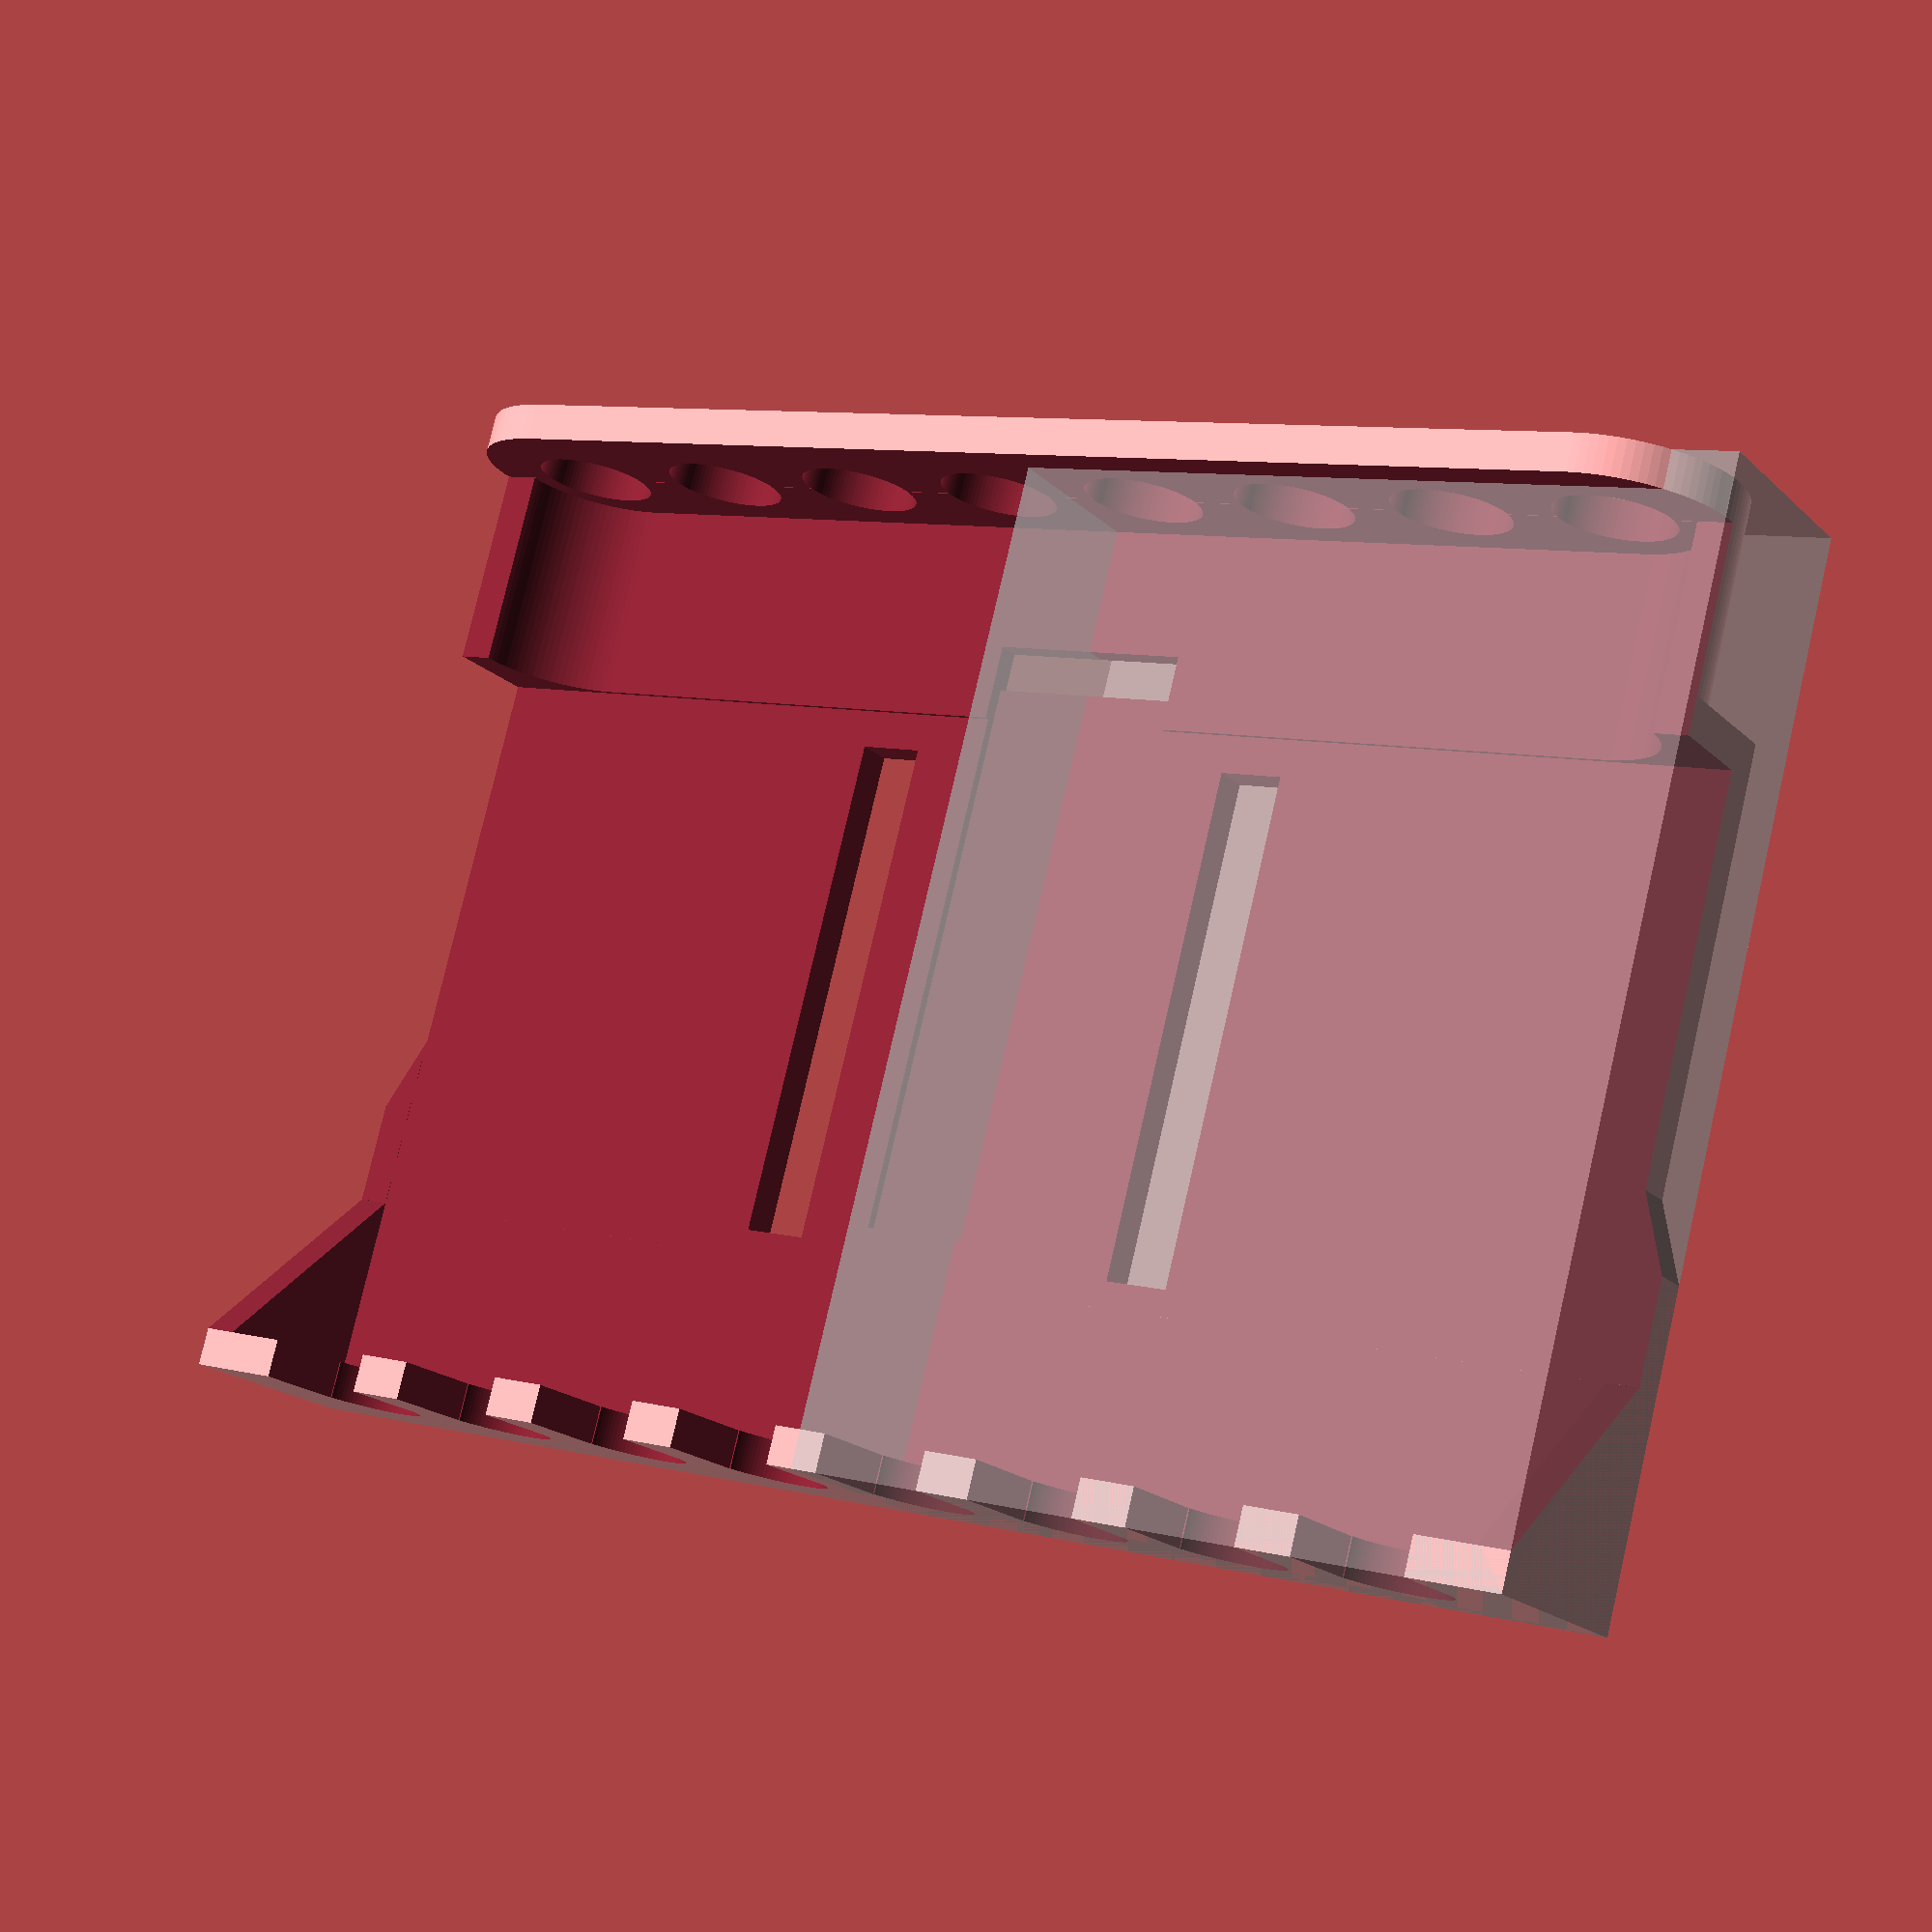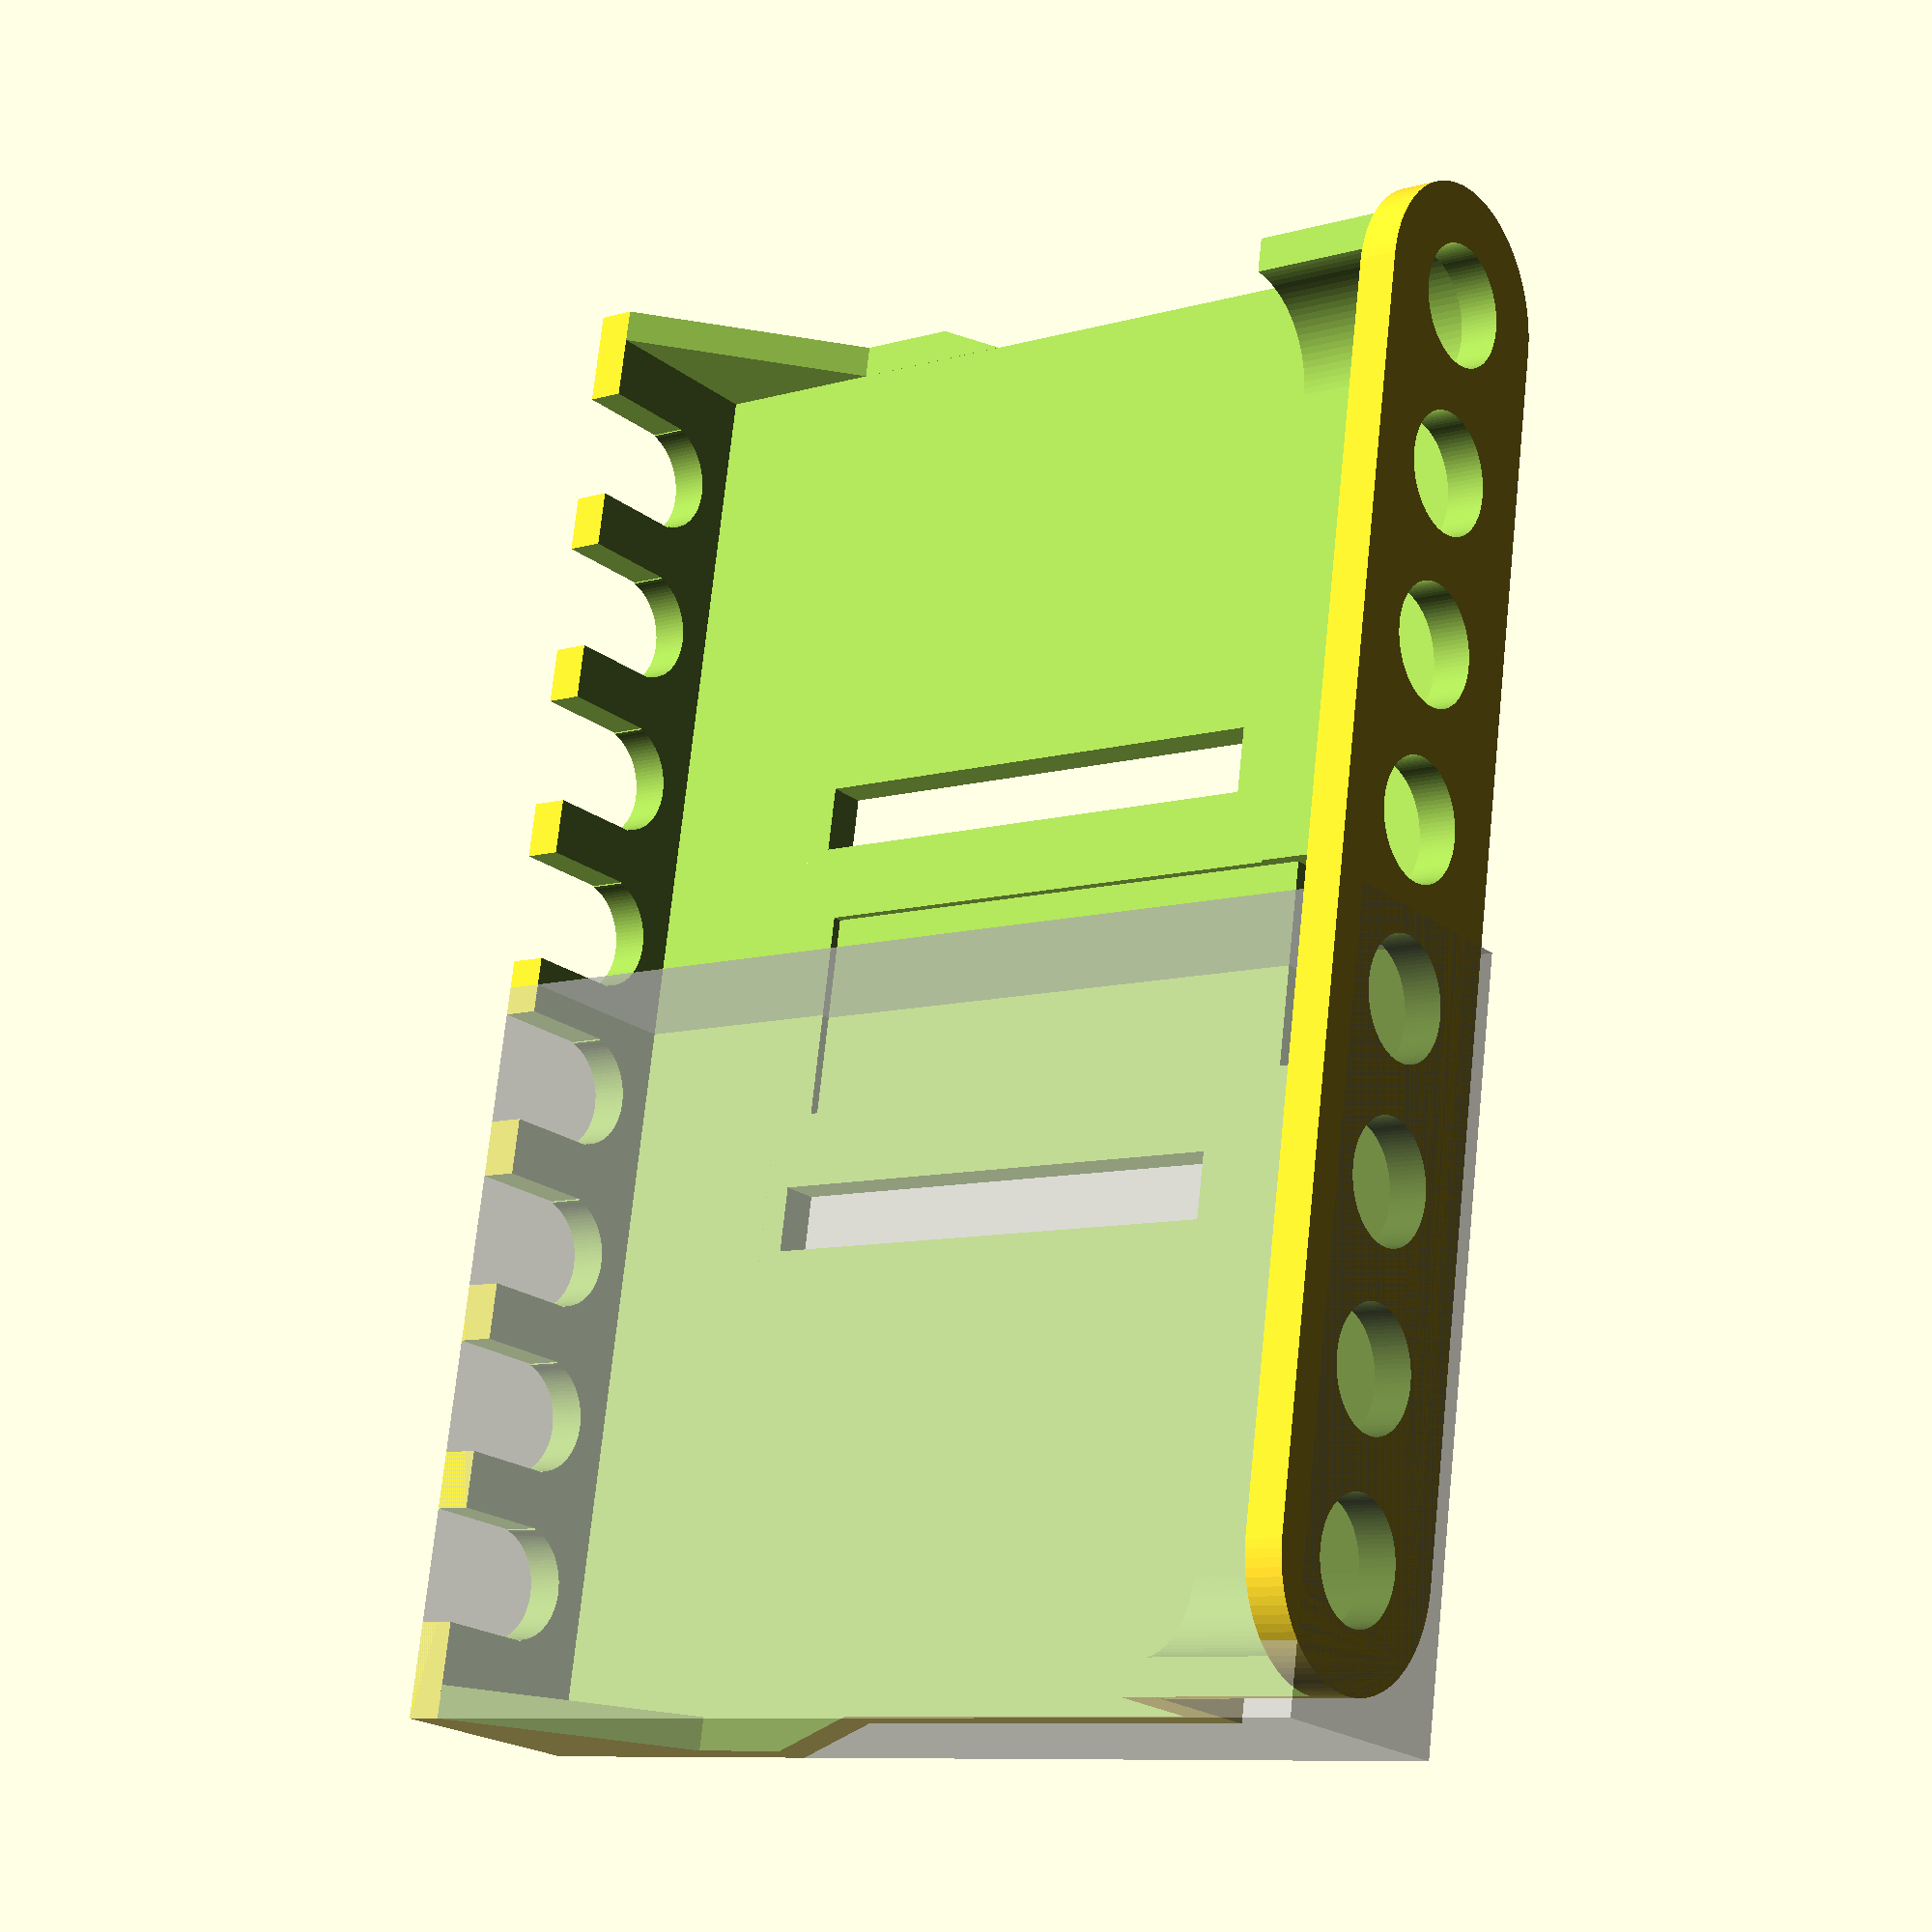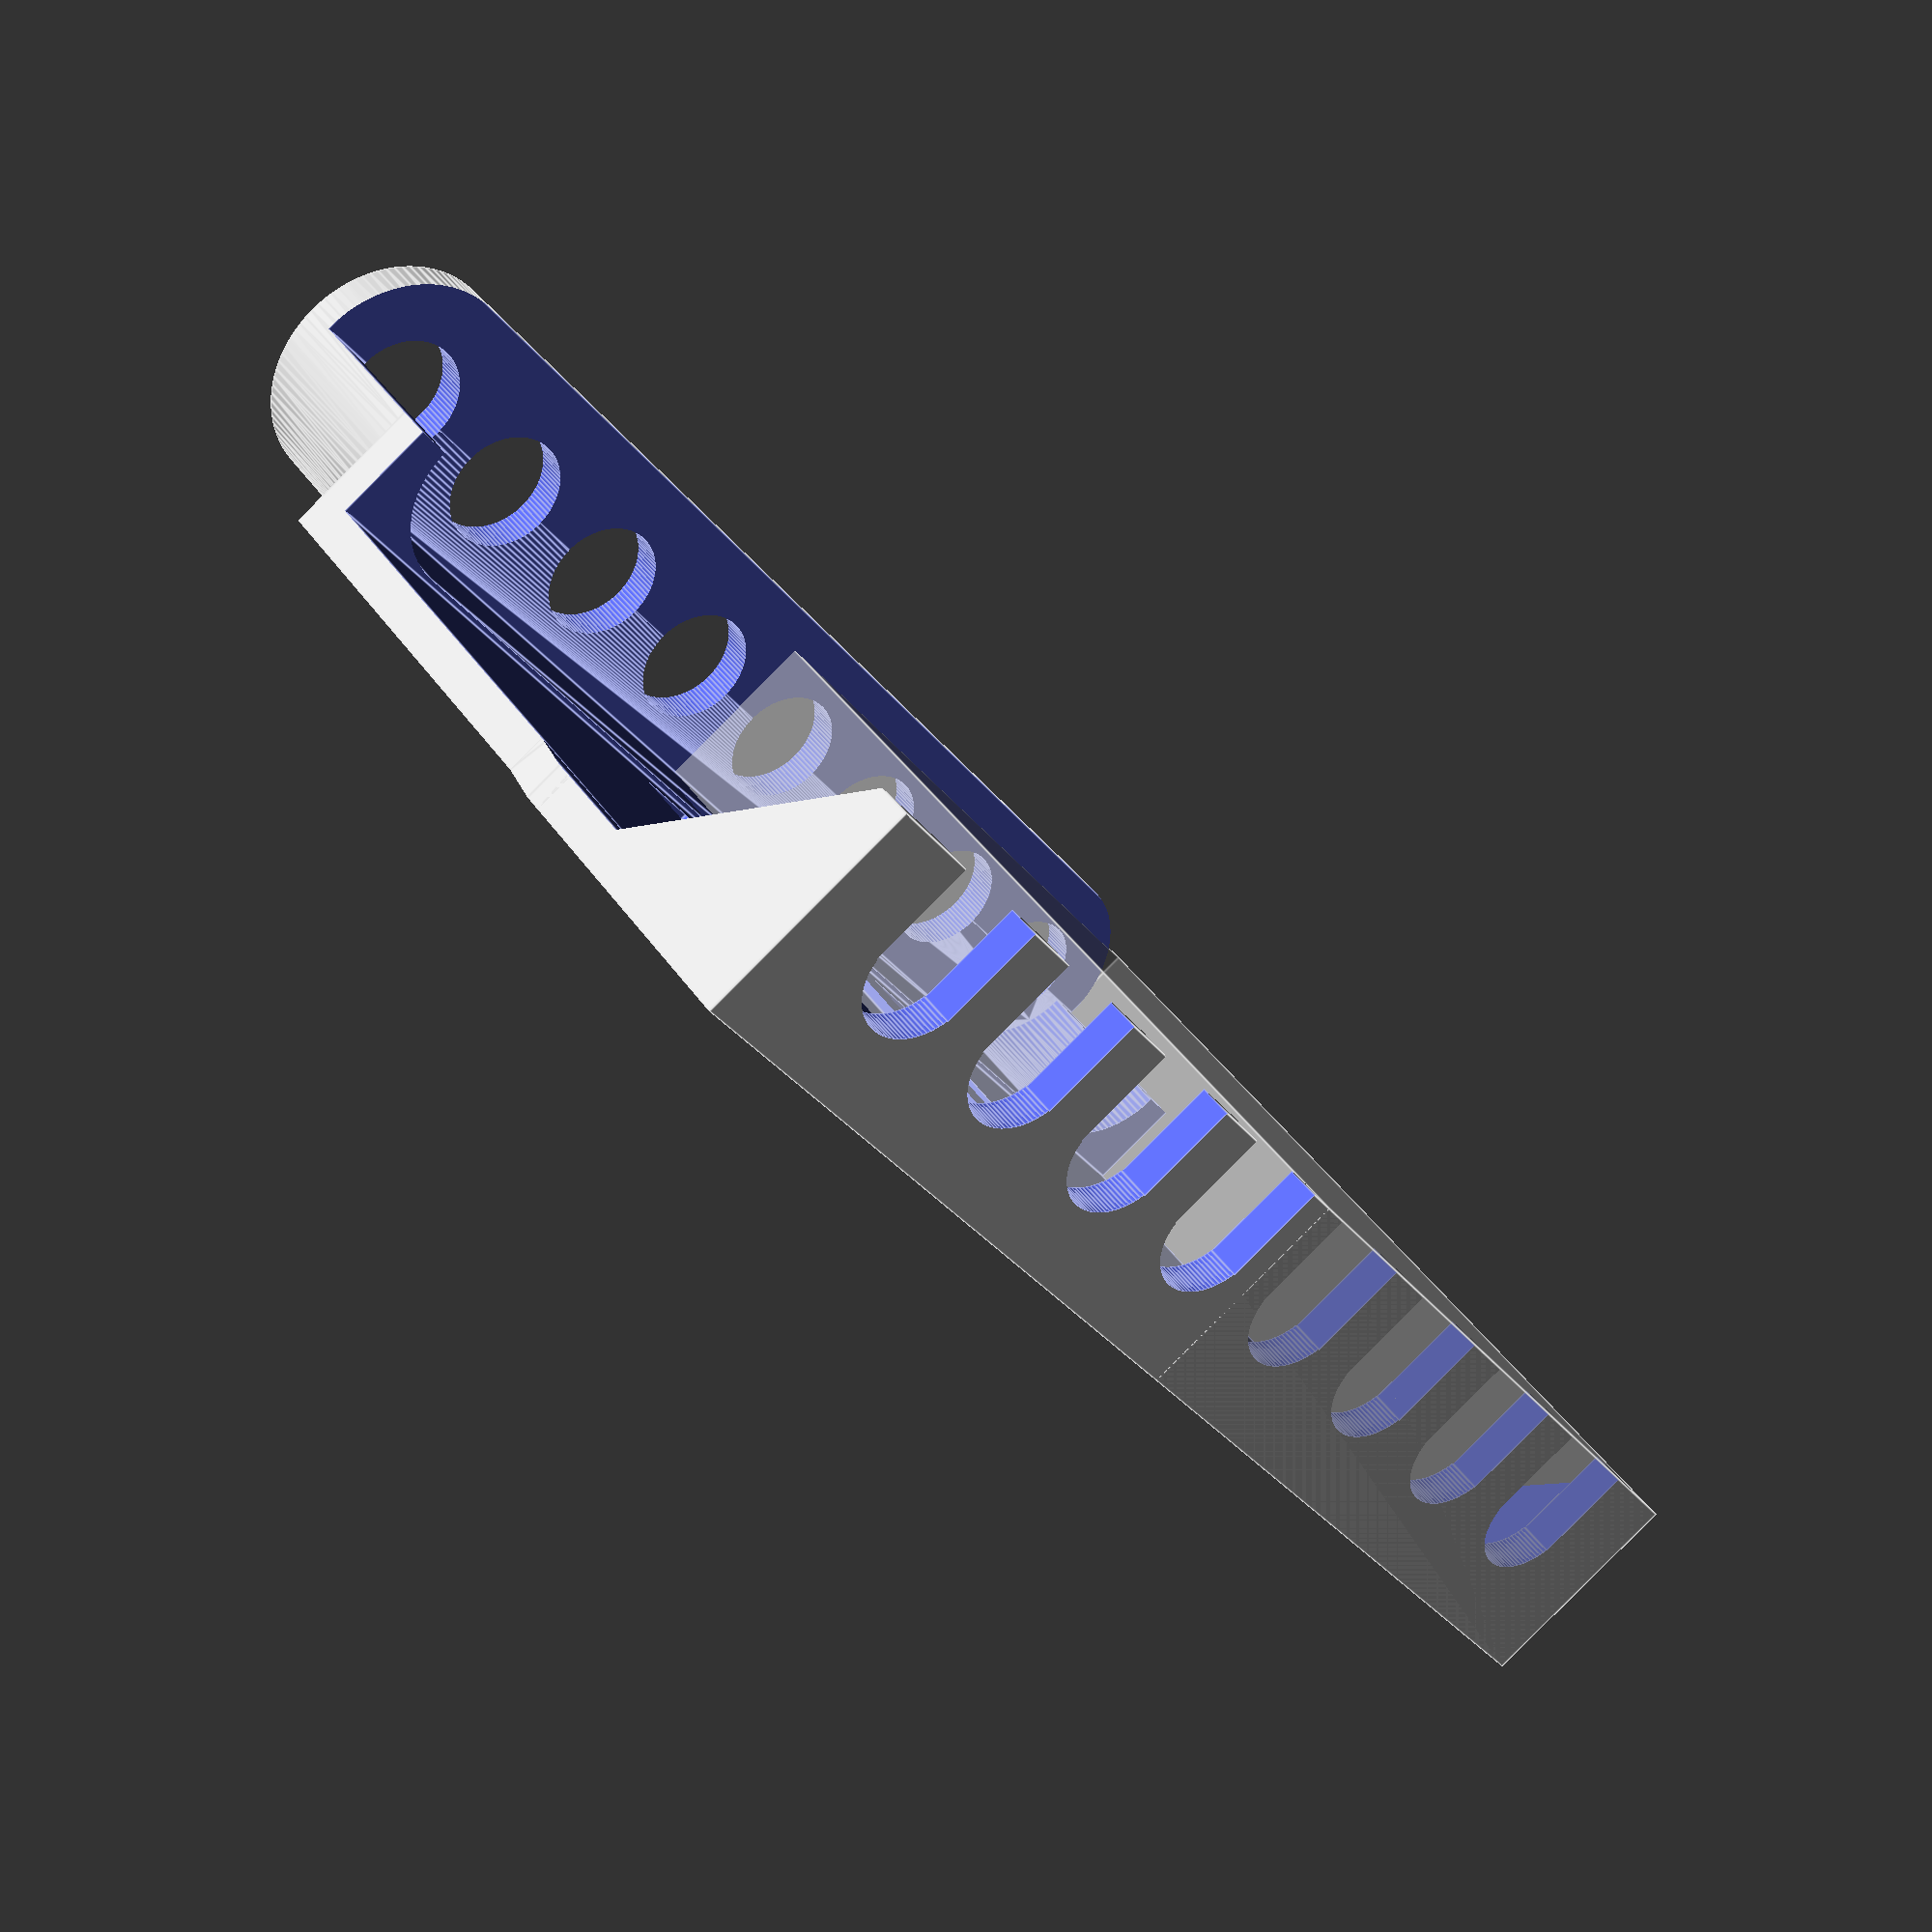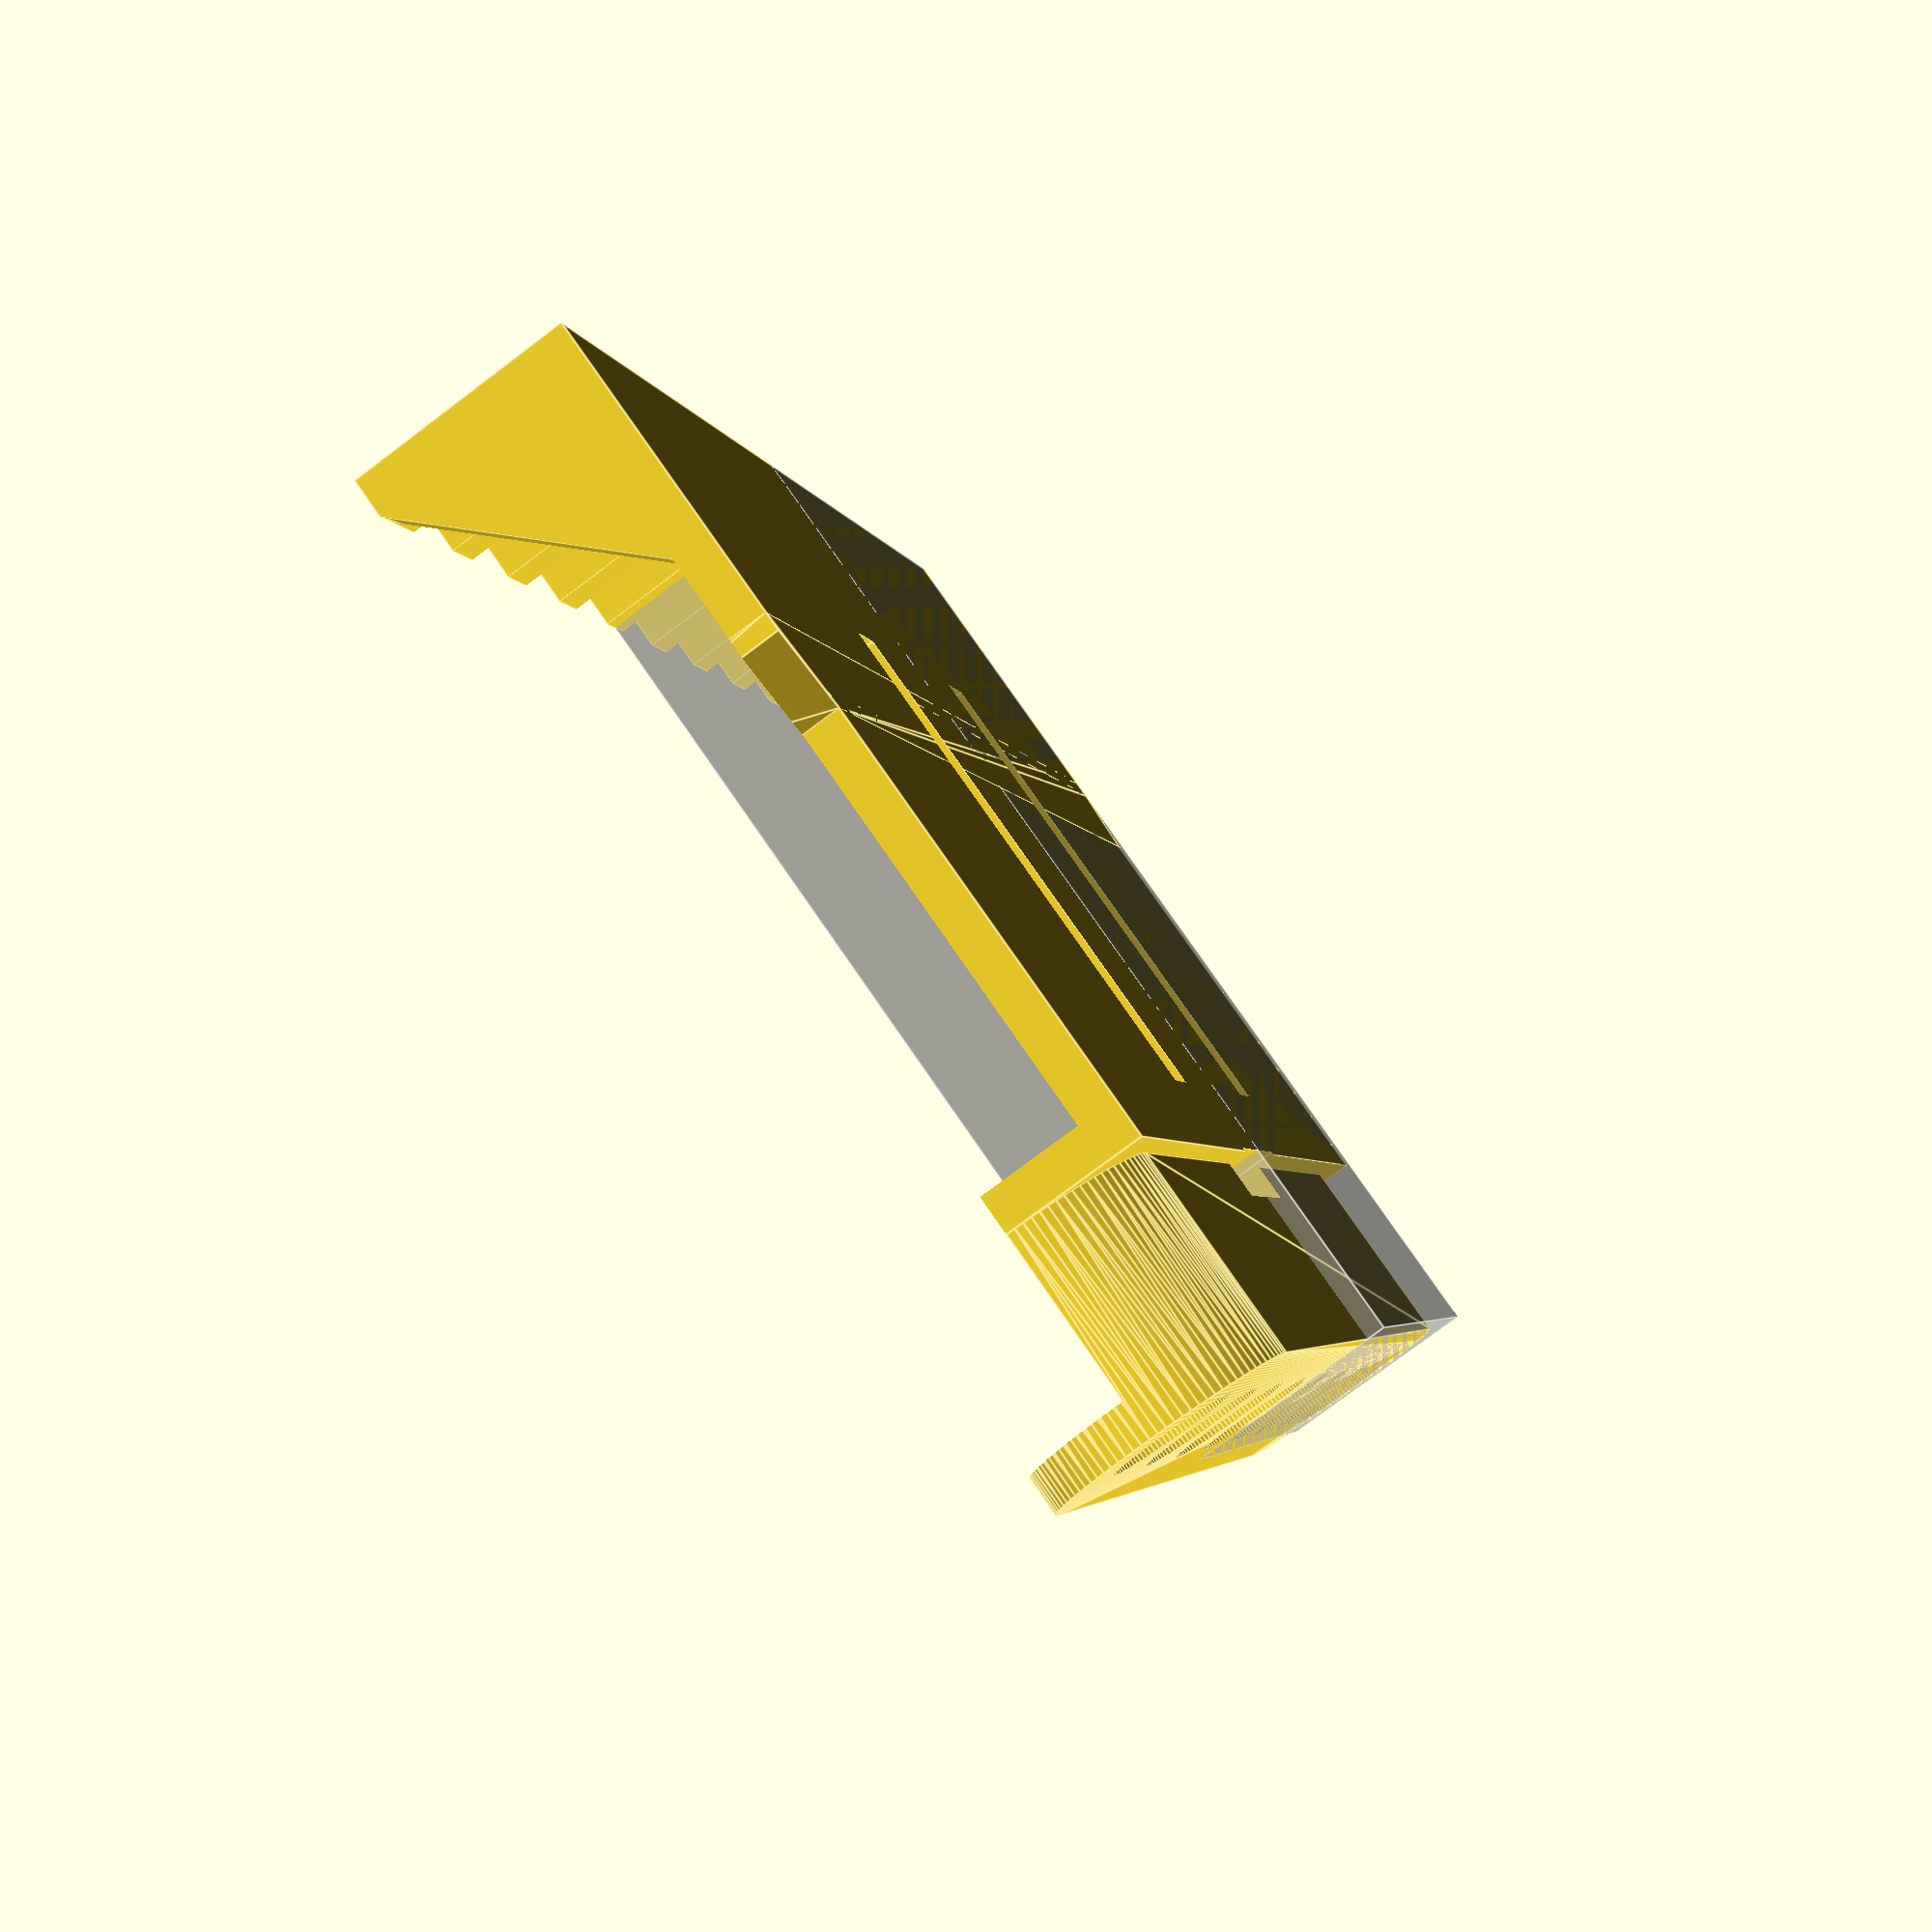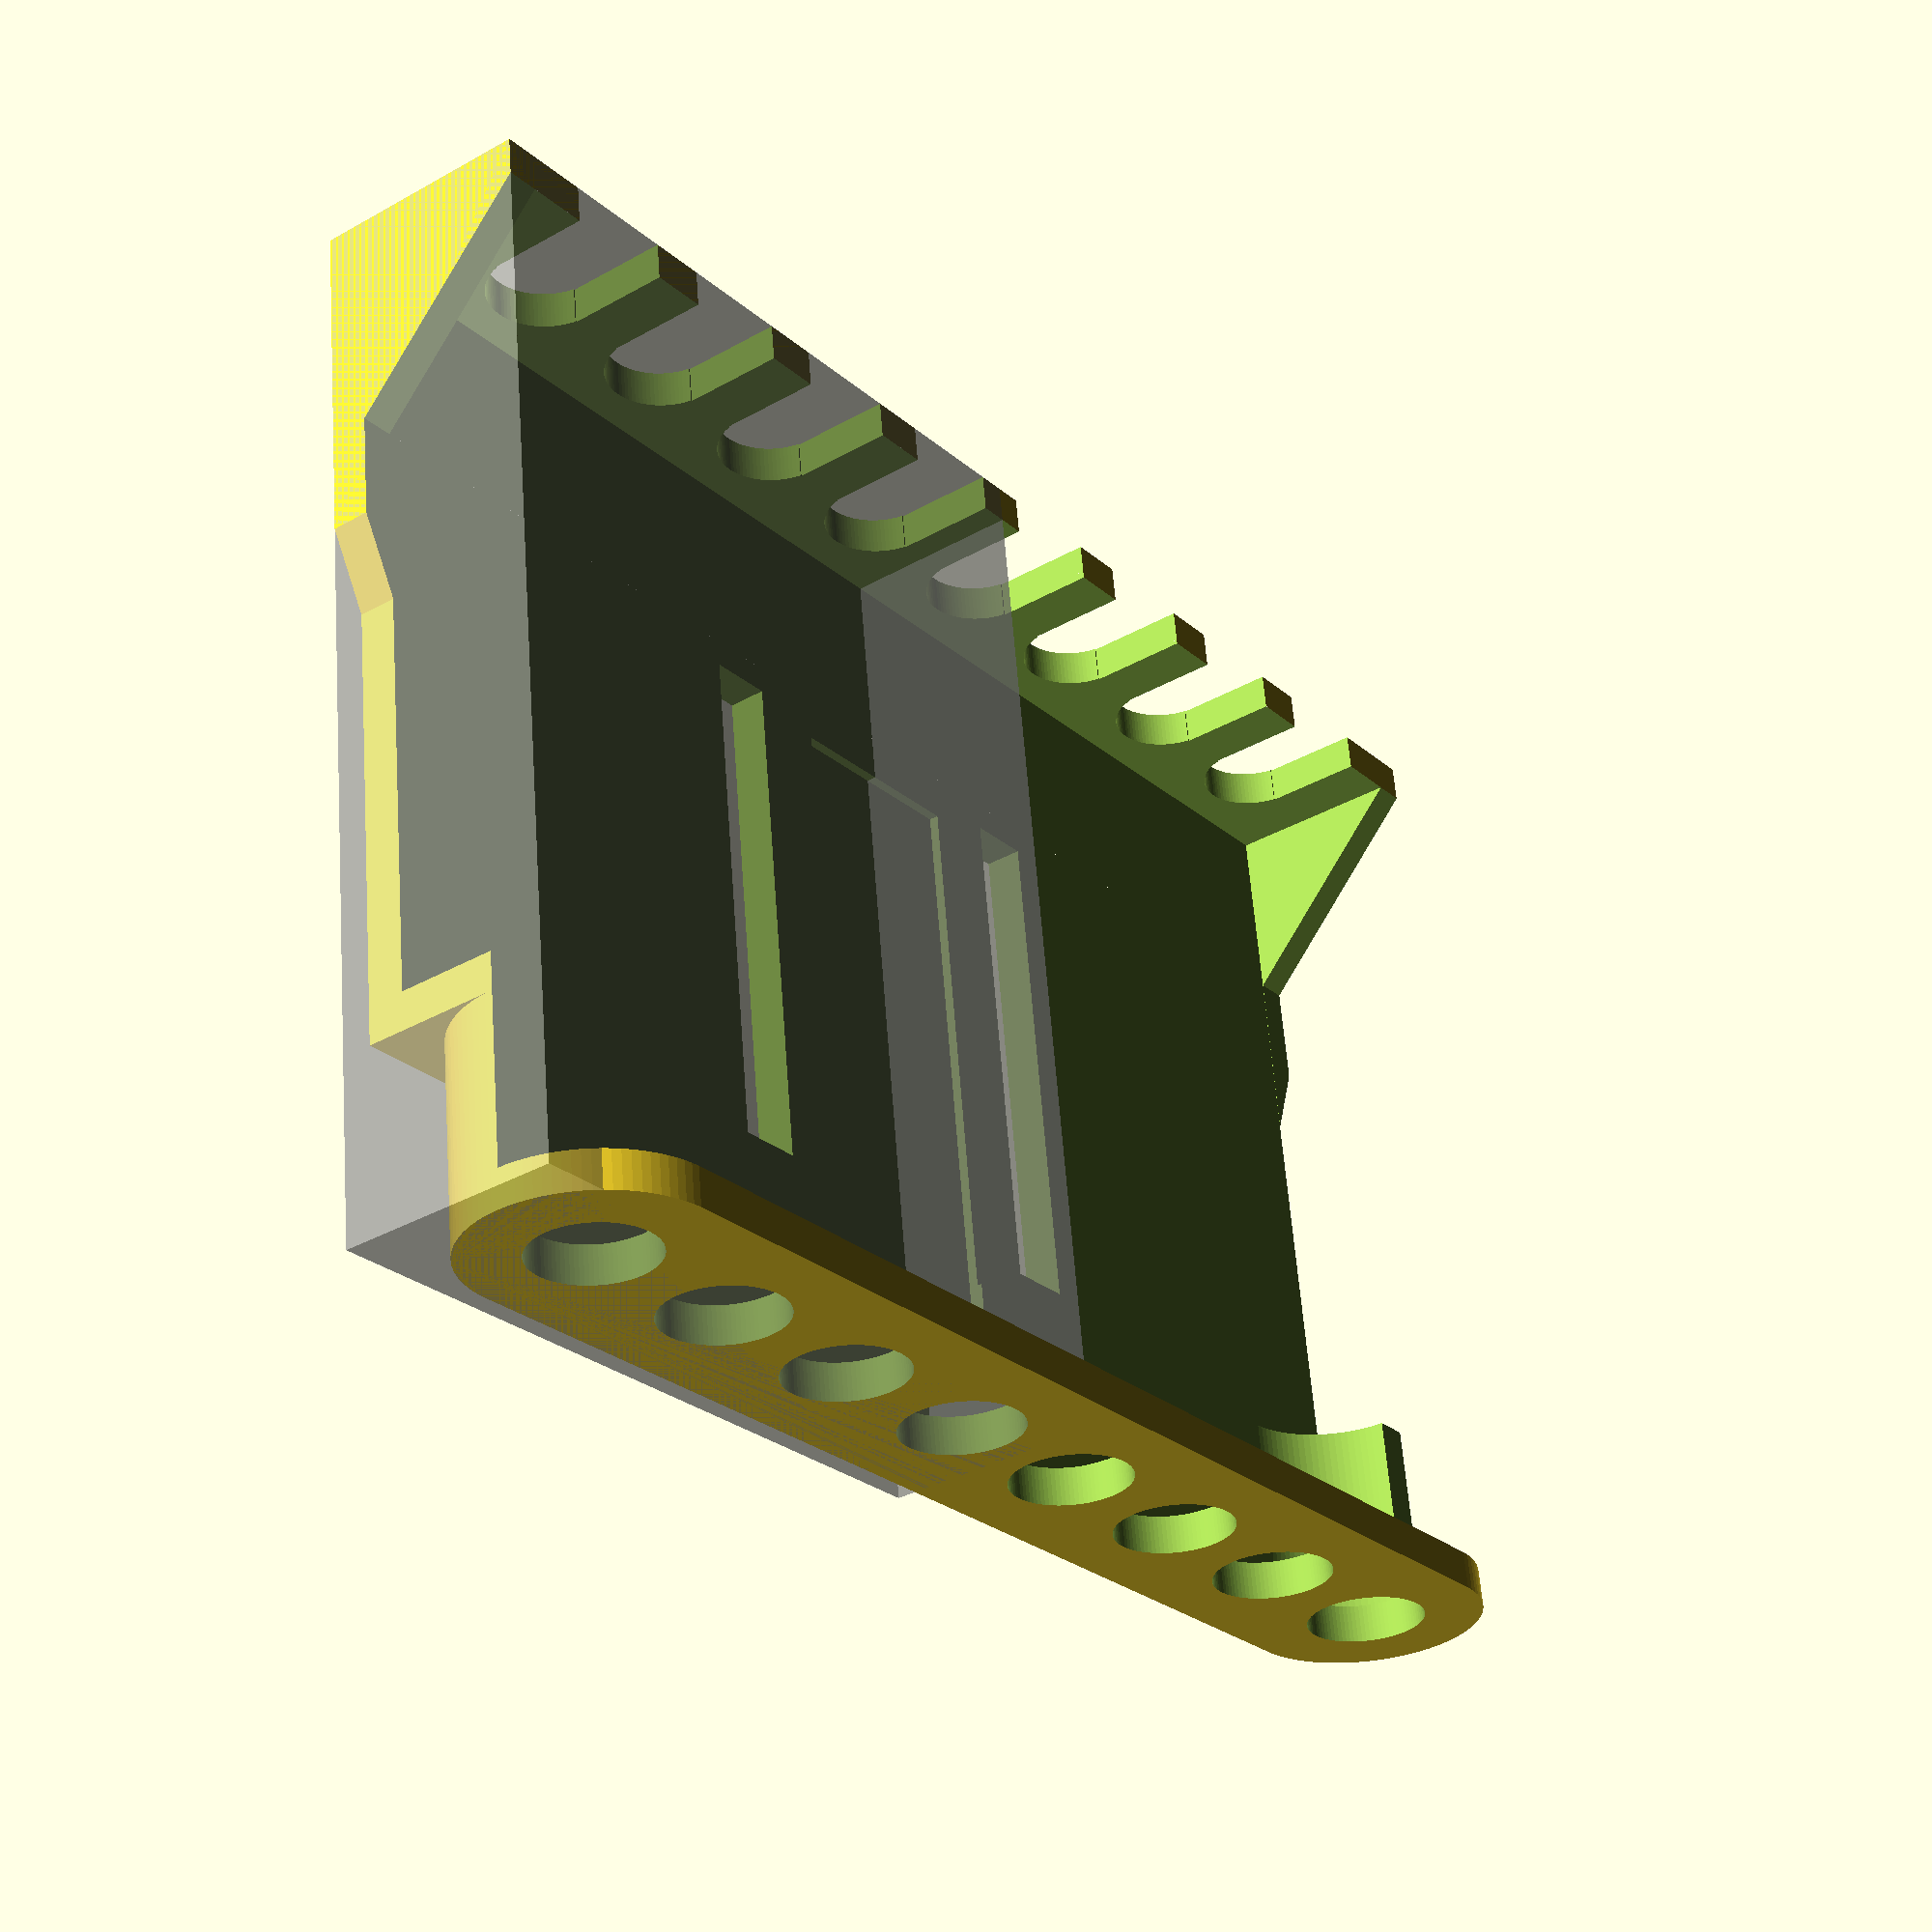
<openscad>
// general parameters
$fn = 90;
eps = 0.01;

// extention
extention = 0;

// grid parameter
g_l = 9;

// body parameters
// lower x dimension
x_l = 79;
// upper x dimension
x_u = 75.5;
// lowest y part size
y_l = 17;
// middle transition y part size
y_m = 3;
// upper y part size
y_u = 24;
// top y part size (hulled cylinders)
y_t = 10.75 + extention;
// z dimension
z = 11.6;
// z step between y body and hulled cylinders
z_s = 1;
// top part diameter
z_d = 12.5;
// general thickness
t = 2;
// upper diameter
u_d = 6.3;

// carriage parameters
// carriage length in y axis
c_l = 27;
// carriage width in x axis
c_w = 3.5;
// carriages distance in x axis
c_d = 19;
// distance from the lowes part
c_yo = 13;
// side wall thickness for the border
c_t = 1.25;

// stopper parameters
// stopper width in x axis
s_w = 11;
// stopper lenght in y axis
s_l = 2.2;
// stopper offset in y axis from the lowest part
s_yo = 44-0.2;
// stopper carriage offset
sc_yo = c_yo+1;
// stopper carriage depth
sc_d = 0.5;

// arch parameters
// arch diameter
a_d = 6;
// arch height (distance from lowest part to the beginning of the arch)
a_h = 7.25-a_d;
// pillar width
a_p = 3;


module opentrons_pipet_tips_pusher()
{
    difference()
    {
        x_off = (x_l-x_u)/2;
        z_off = z-z_d;
        union()
        {
            // lowest block
            cube([x_l,y_l,z]);
            // middle block
            hull()
            {
                _o = 1;
                translate([0,y_l-_o,0]) cube([x_l,_o,z]);
                translate([x_off,y_l+y_m,0]) cube([x_u,_o,z]);
            }
            // upper block
            translate([x_off,y_l+y_m,0]) cube([x_u,y_u,z]);
            
            // top part
            translate([ x_off+z_d/2,
                        y_l+y_m+y_u,
                        z_d/2-(z_d-z)-z_s])
            rotate([-90,0,0])
            difference()
            {
                hull()
                {
                    cylinder(h=y_t,d=z_d);
                    translate([x_u-z_d,0,0])
                        cylinder(h=y_t,d=z_d);
                }
                                                
                // hole for pipette tips
                for(i=[0:7])
                {
                    _x = i*g_l;
                    translate([_x,0,-eps])
                        cylinder(d=u_d,h=z_d+extention);
                    
                }
                
            }
        }
        
        
        //////////////
        // TOP CUTS //
        //////////////
        // cut into the pipet tips part and the most upper part of y
        translate([x_off-eps,y_l+y_m+y_u-t,z_off-z_s-eps])
            cube([x_u+2*eps,y_t,z_d/2]);
        
        // main cut in top part
        translate([ x_off+z_d/2,
                    y_l+y_m+y_u-t-eps,
                    z_d/2-(z_d-z)-z_s])
        rotate([-90,0,0])
        translate([c_t/2,0,-eps]) hull()
        {
            cylinder(h=y_t,d=z_d-2*c_t);
            translate([x_u-z_d-c_t,0,0])
                cylinder(h=y_t,d=z_d-2*c_t);
        }
        
        ////////////////
        // MIDDLE CUT //
        ////////////////
        
        // cut into the main block
        translate([x_off-eps,t,-eps])
            cube([x_u+2*eps, y_l+y_m+y_u-t+eps-t, z-t+eps]);
        
        
        // side cut in the lower part
        translate([-eps,t,-eps])
        hull()
        {
            rotate([0,90,0]) cylinder(d=eps,h=x_l+2*eps);
            translate([0,z-t,z-t]) rotate([0,90,0]) cylinder(d=eps,h=x_l+2*eps);
            translate([0,z-t,0]) rotate([0,90,0]) cylinder(d=eps,h=x_l+2*eps);
        }
        
        // side cut
        translate([-eps,z,-eps])
            cube([x_l+2*eps,y_l+y_m-t,z-t]);
        
        //////////////
        // ARCH CUT //
        //////////////
        for(i=[0:7])
        {
            _xo = (x_l-8*g_l)/2 + i*g_l+g_l/2;
            translate([_xo,-eps,-eps])
            {
                translate([0,t+2*eps,a_d-a_h]) rotate([90,0,0])
                    cylinder(d=a_d,h=t+2*eps);
                translate([-a_d/2,0,0]) cube([a_d,t+2*eps,a_d-a_h/2]);
            }
            
        }
        
        //////////////////
        // CARRIAGE CUT //
        //////////////////
        // translate to the middle in x axis
        translate([x_l/2,c_yo,z-t])
        {
            // left and right carriages
            translate([-c_d/2-c_w,0,-eps]) cube([c_w,c_l,t+2*eps]);
            translate([c_d/2,0,-eps]) cube([c_w,c_l,t+2*eps]);
        }
        
        /////////////////
        // STOPPER CUT //
        /////////////////
        translate([x_l/2-s_w/2,s_yo,z-t-z_s-eps])  
            cube([s_w,s_l,t+z_s+2*eps]);
        translate([x_l/2-s_w/2,sc_yo+eps,0])
            cube([s_w,(s_yo-sc_yo),z-t+sc_d]);
        
        
        // VISUALIZATION
        %cube([x_l/2,y_l+y_m+y_u+y_t,z]);
        
        
    }
}

opentrons_pipet_tips_pusher();
</openscad>
<views>
elev=19.1 azim=344.8 roll=211.0 proj=p view=solid
elev=21.3 azim=262.4 roll=217.2 proj=p view=wireframe
elev=266.4 azim=225.3 roll=44.9 proj=p view=edges
elev=258.1 azim=288.8 roll=233.1 proj=p view=edges
elev=215.0 azim=7.3 roll=53.1 proj=p view=solid
</views>
